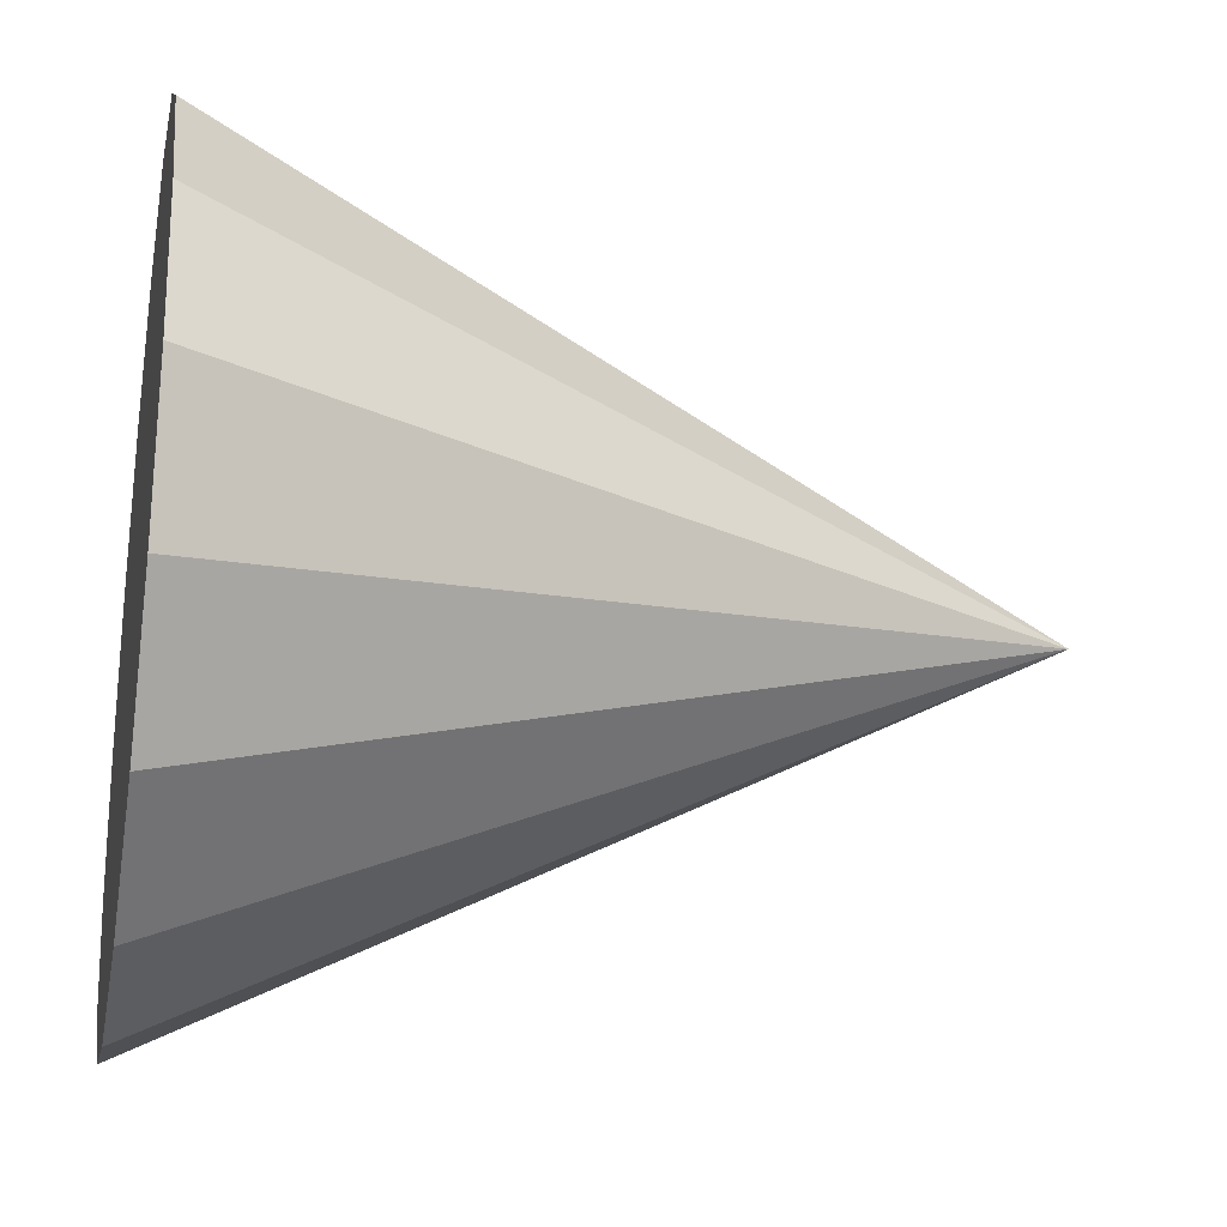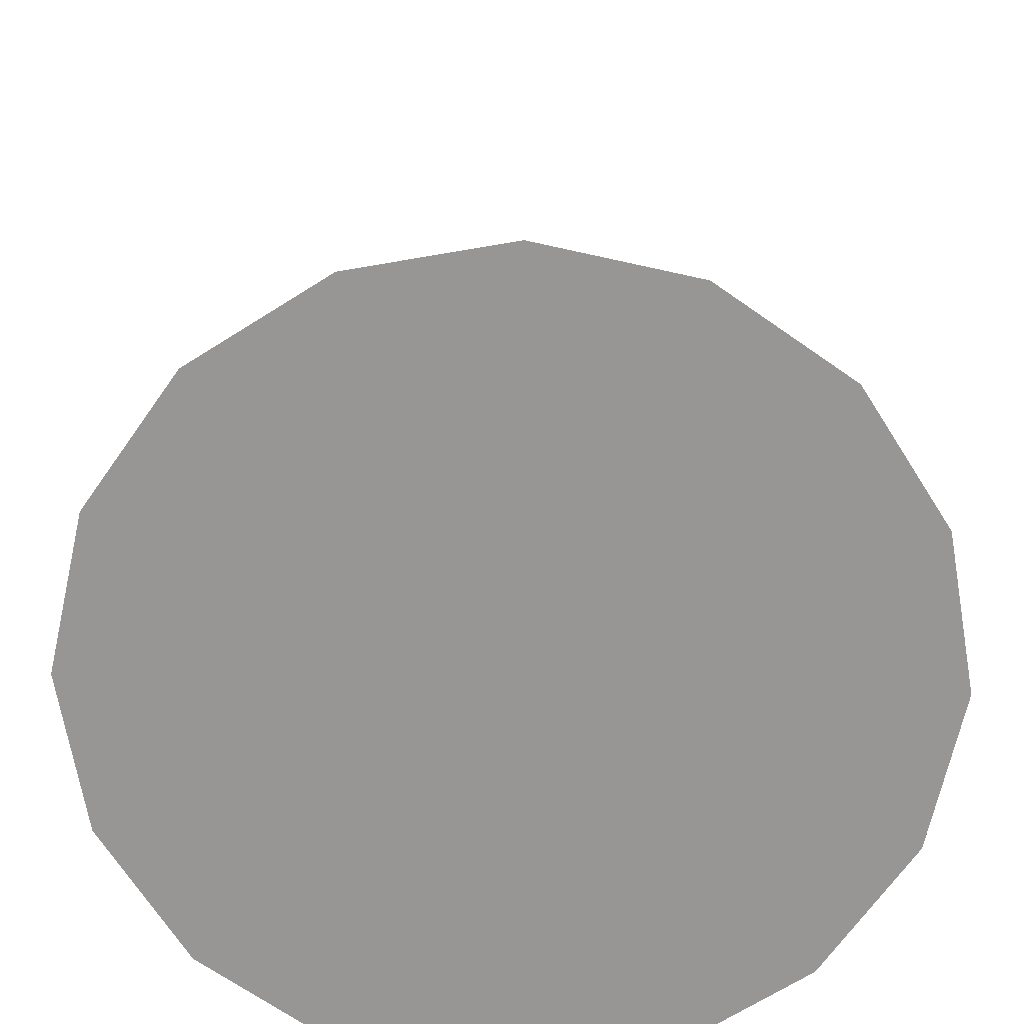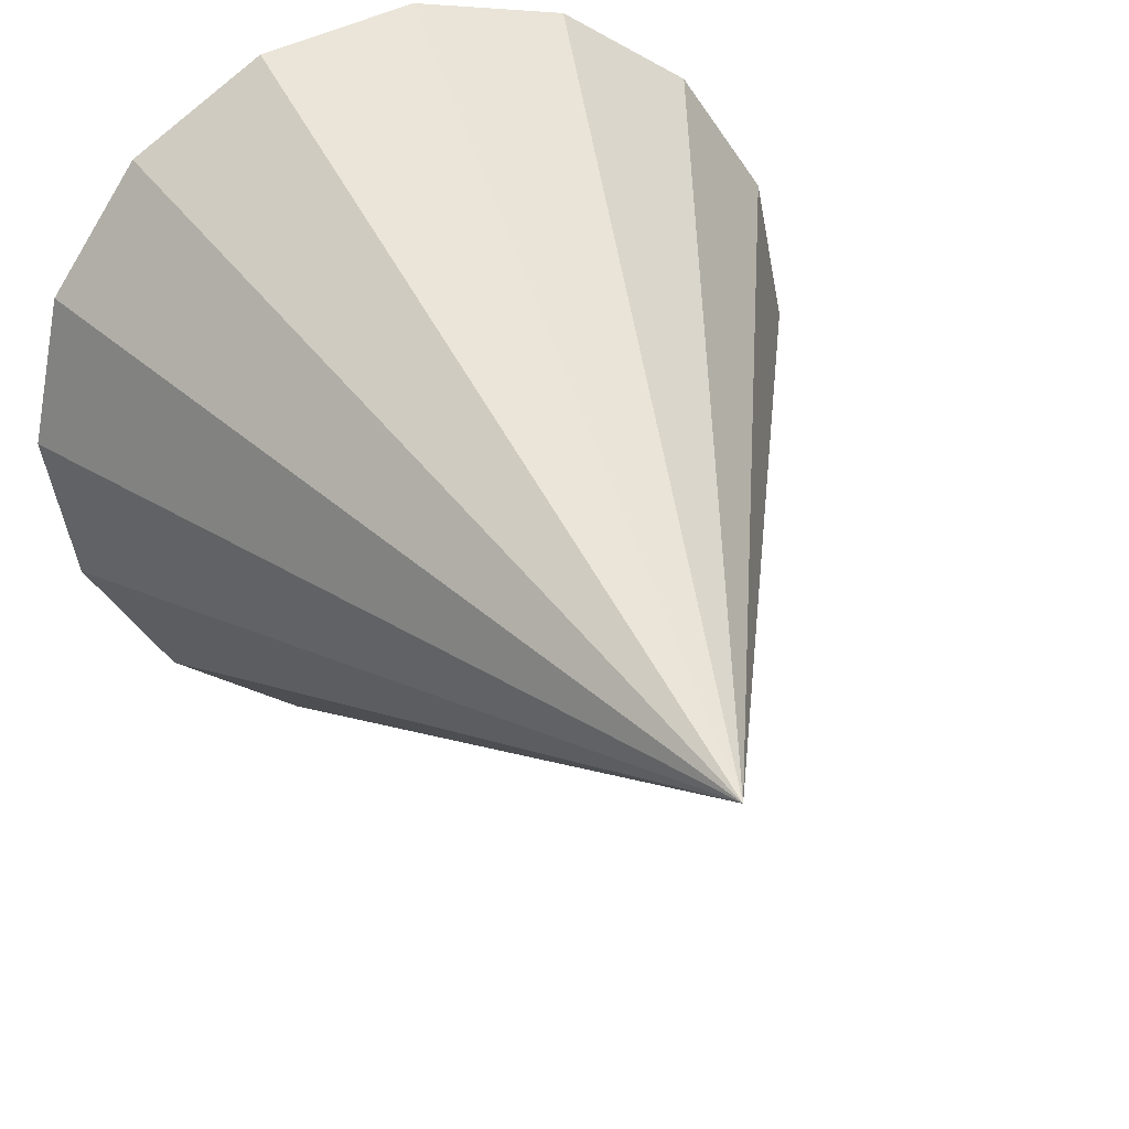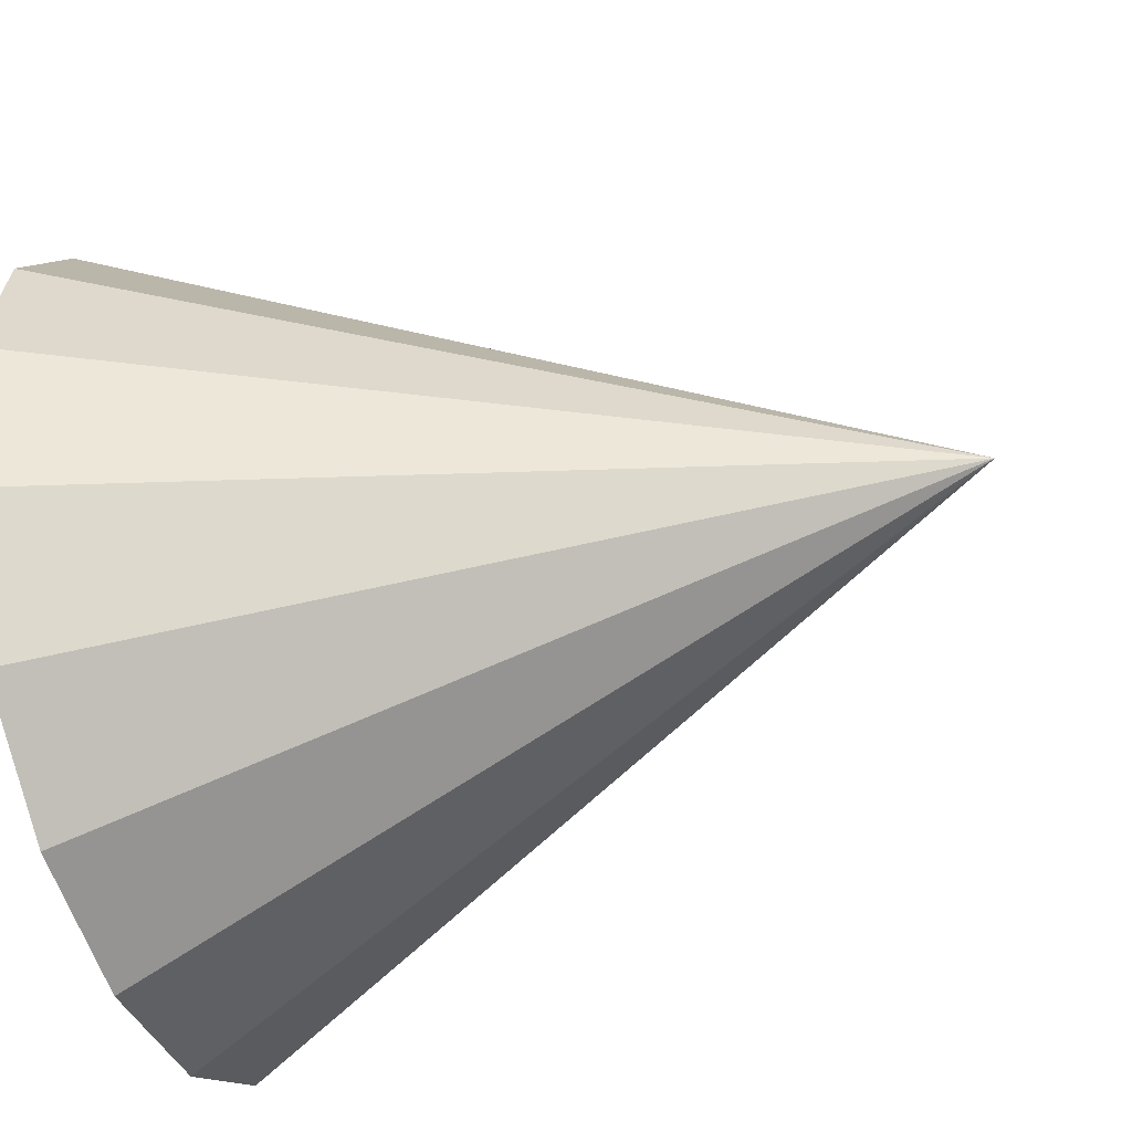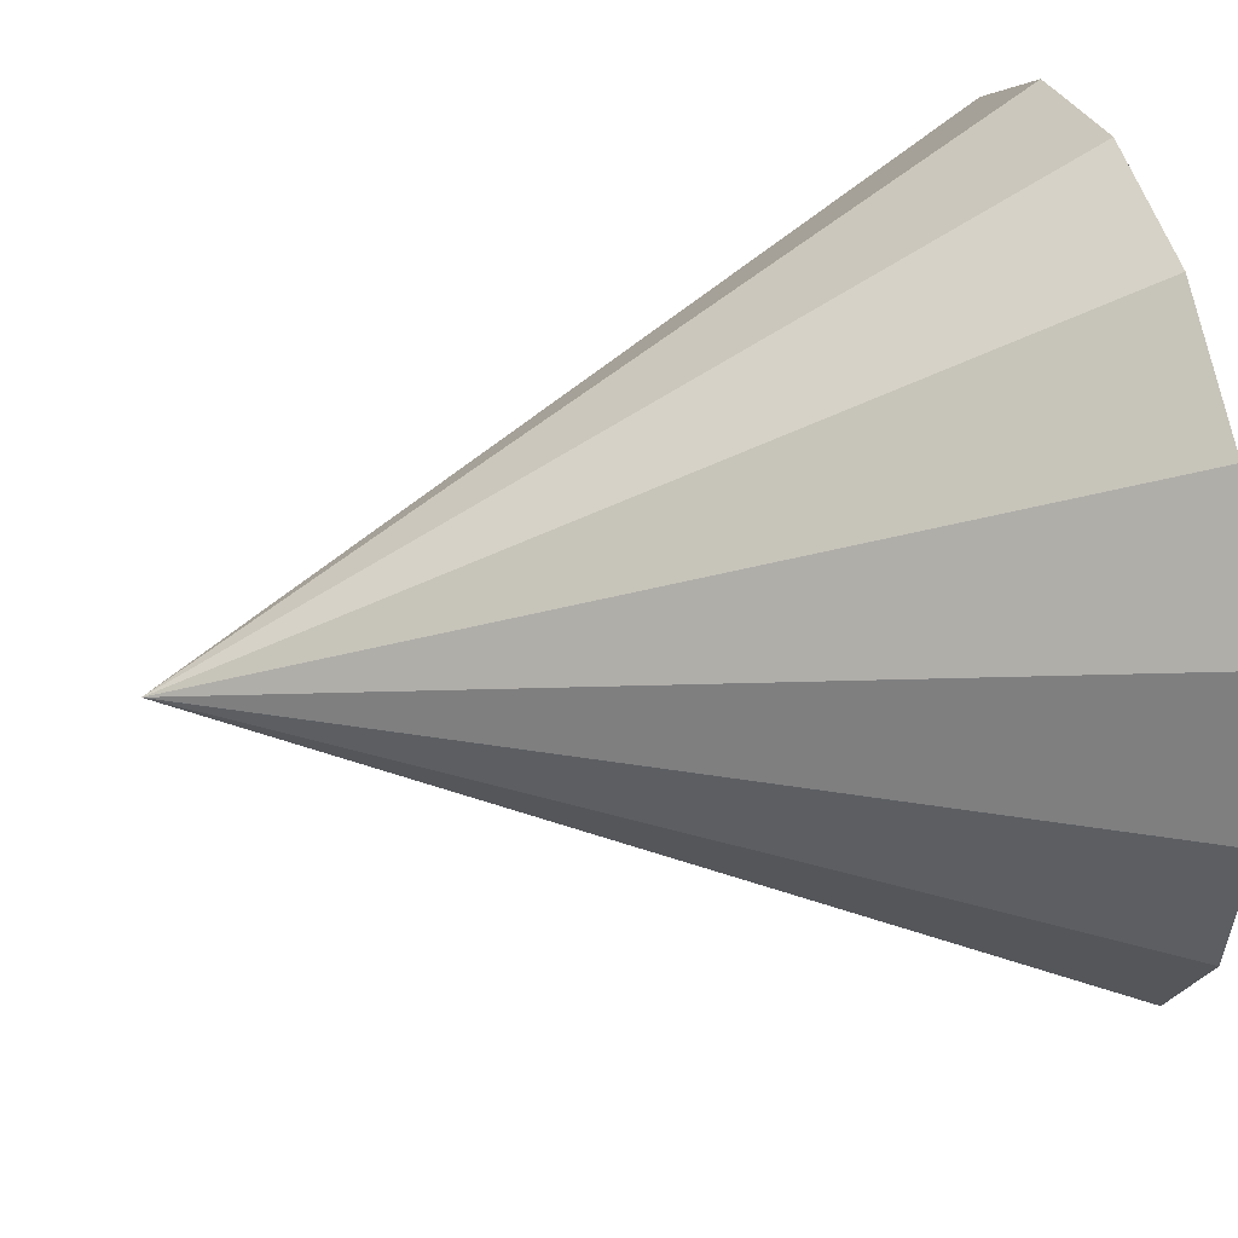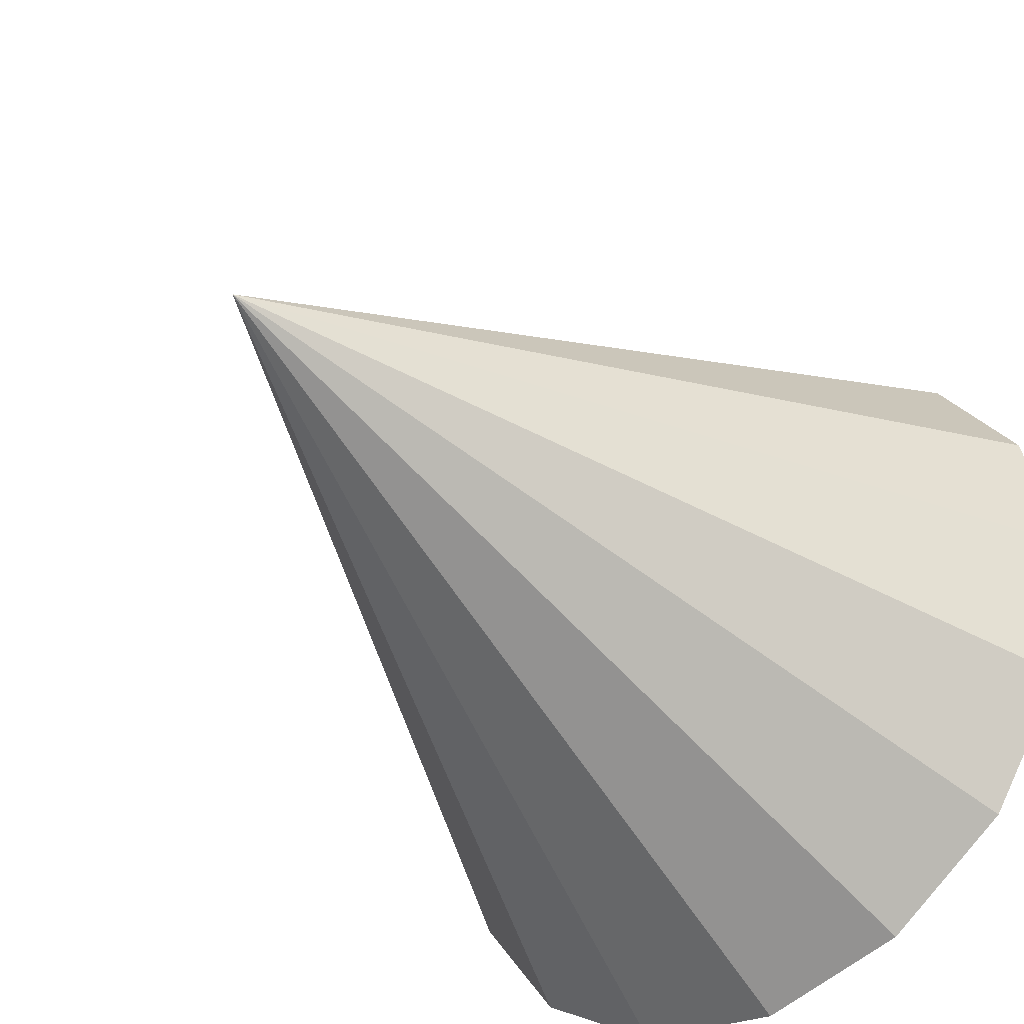
<metadata>
{"format":"obj","ext":"obj","renderer":"f3d","projection":"perspective","resolution":1024,"background":"white","views":[{"elev":-24.5,"azim":-100.7,"up":"+Y"},{"elev":-68.0,"azim":88.6,"up":"+Z"},{"elev":31.1,"azim":-21.1,"up":"+Y"},{"elev":-48.3,"azim":-71.4,"up":"+Y"},{"elev":38.4,"azim":75.2,"up":"+Y"},{"elev":-41.0,"azim":40.1,"up":"+Y"}]}
</metadata>
<code>
o Cone.001
v 0 0.5 0
v 0.1913 0.4619 0
v 0.3536 0.3536 0
v 0.4619 0.1913 0
v 0.5 -0 0
v 0.4619 -0.1913 0
v 0.3536 -0.3536 0
v 0.1913 -0.4619 0
v 0 -0.5 0
v -0.1913 -0.4619 0
v -0.3536 -0.3536 0
v 0 0 1
v -0.4619 -0.1913 0
v -0.5 0 0
v -0.4619 0.1913 0
v -0.3536 0.3536 0
v -0.1913 0.4619 0
f 1 12 2
f 2 12 3
f 3 12 4
f 4 12 5
f 5 12 6
f 6 12 7
f 7 12 8
f 8 12 9
f 9 12 10
f 10 12 11
f 11 12 13
f 13 12 14
f 14 12 15
f 15 12 16
f 16 12 17
f 17 12 1
f 1 2 3 4 5 6 7 8 9 10 11 13 14 15 16 17

</code>
